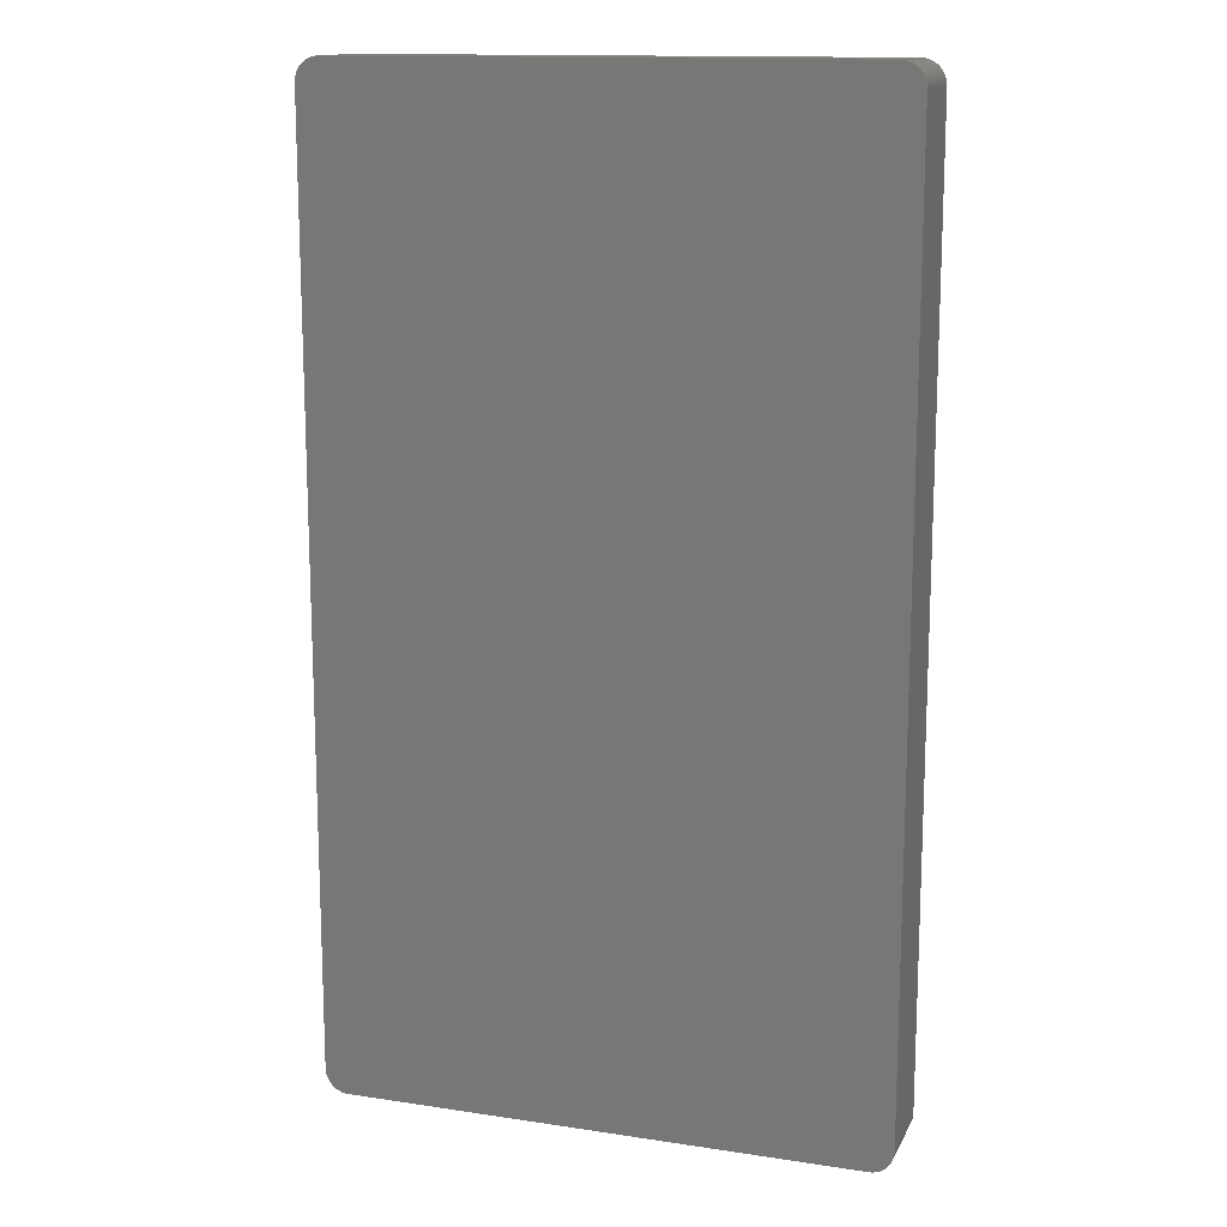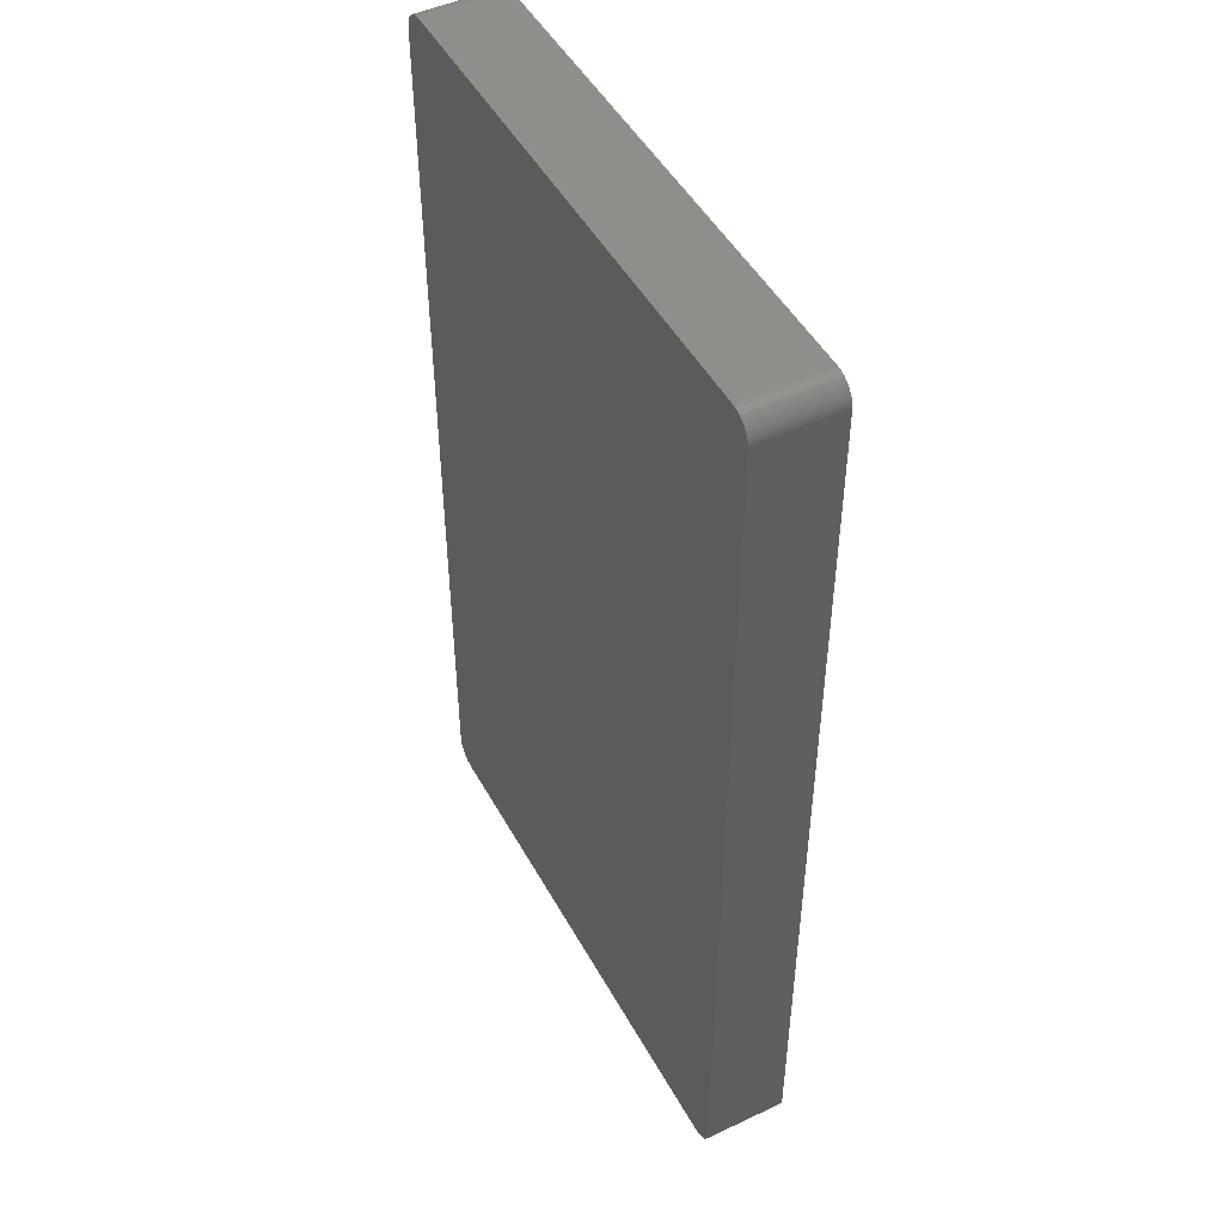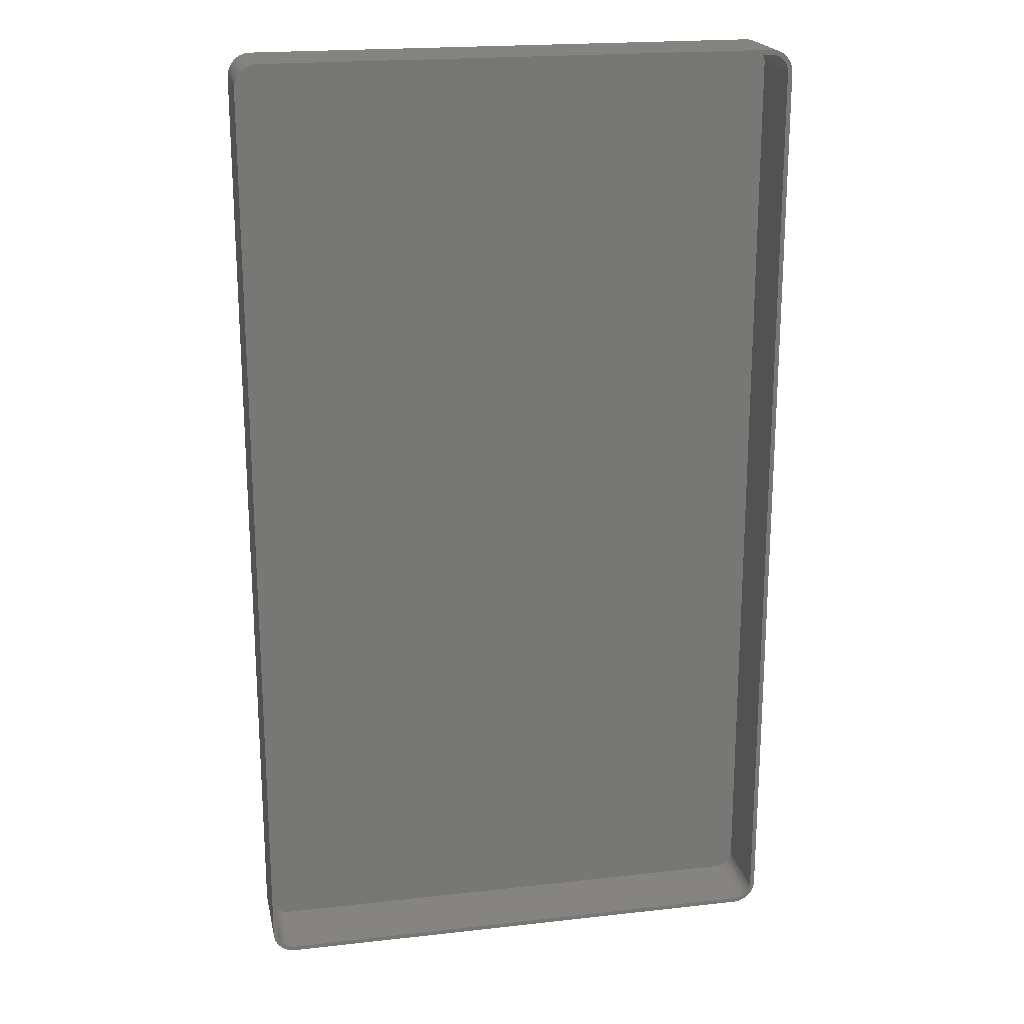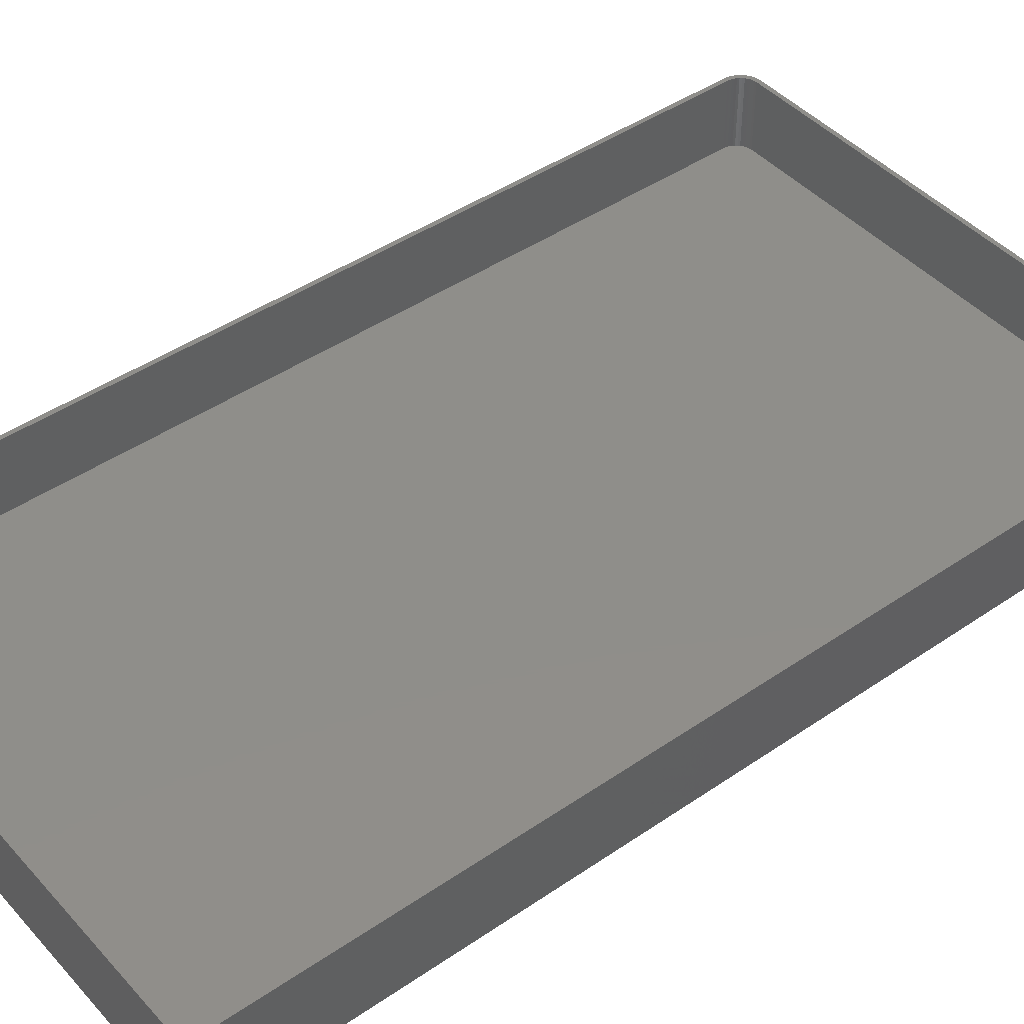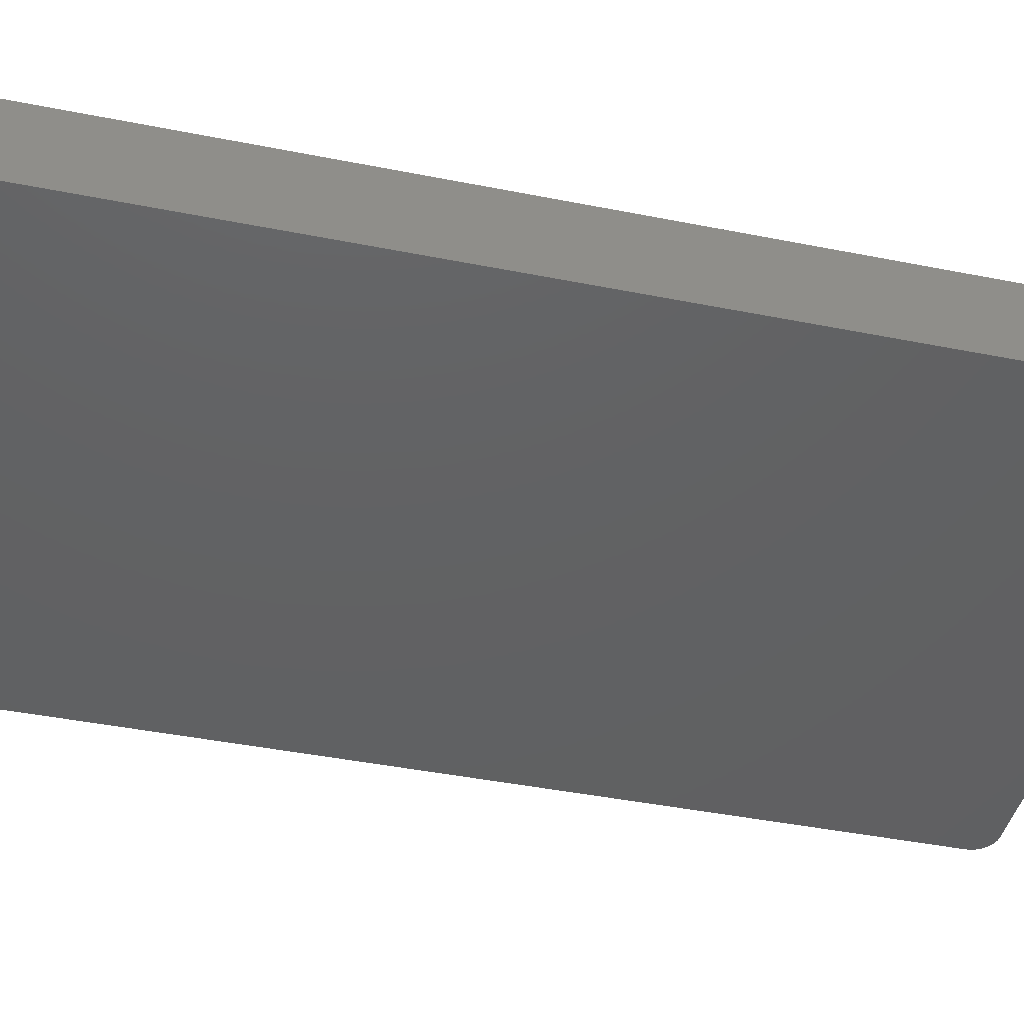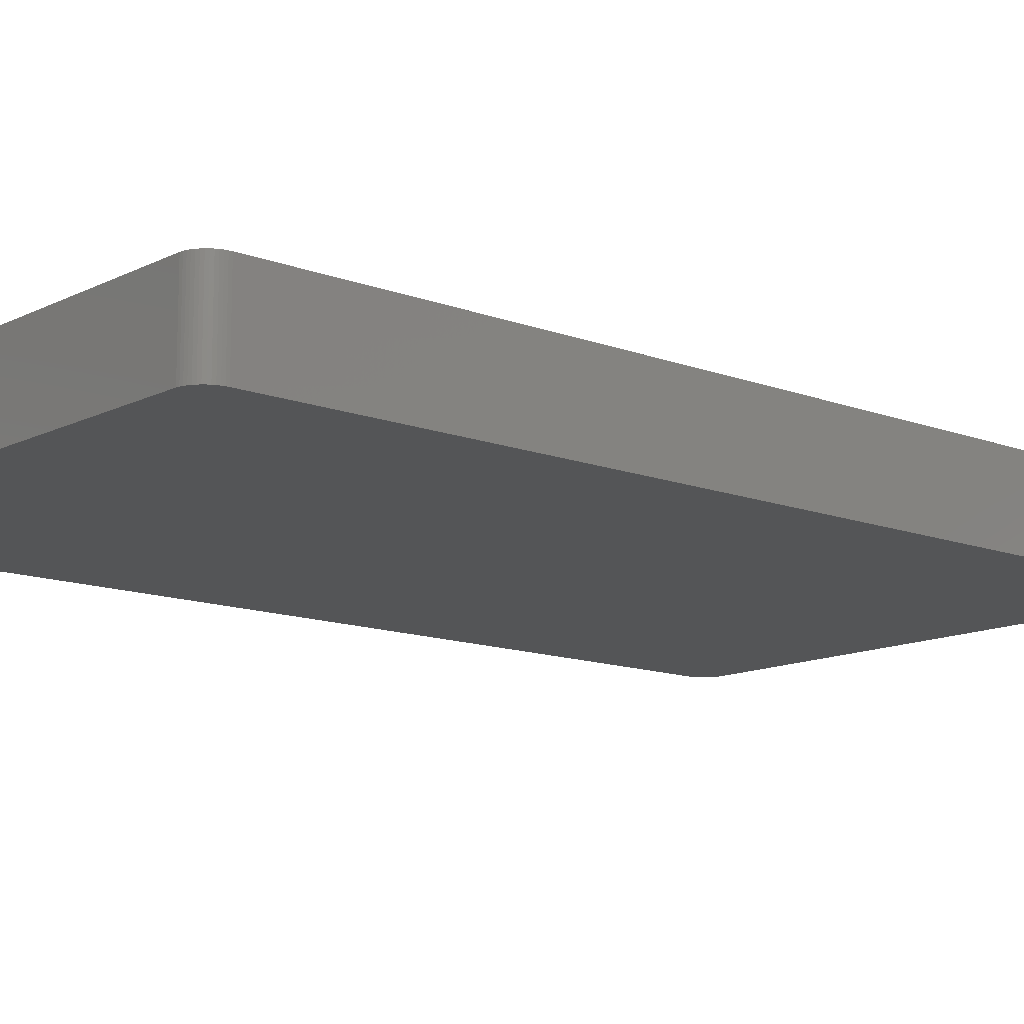
<metadata>
{"format":"stl","ext":"stl","renderer":"f3d","projection":"perspective","resolution":1024,"background":"white","views":[{"elev":14.1,"azim":-161.6,"up":"+Y"},{"elev":48.2,"azim":-117.8,"up":"+Y"},{"elev":20.3,"azim":-11.6,"up":"+Y"},{"elev":44.3,"azim":-128.7,"up":"+Z"},{"elev":-43.1,"azim":76.7,"up":"+Z"},{"elev":-12.8,"azim":-131.2,"up":"+Z"}]}
</metadata>
<code>
# stl→obj: 208 verts, 412 faces
v -60 100 0
v -59.96 100.6 18
v -59.96 100.6 0
v -60 100 18
v -60 -100 0
v -60 -100 18
v 59.96 -100.6 18
v 60 -100 0
v 60 -100 18
v 59.96 -100.6 0
v 60 100 0
v 60 100 18
v 59 100 18
v 59.96 100.6 18
v 58.97 100.5 18
v 59.84 101.2 18
v 59 -100 18
v 58.87 101 18
v 59.65 101.8 18
v 58.72 101.5 18
v 59.38 102.4 18
v 58.97 -100.5 18
v 58.51 101.9 18
v 59.05 102.9 18
v 59.84 -101.2 18
v 58.87 -101 18
v 58.24 102.4 18
v 58.64 103.4 18
v 57.92 102.7 18
v 58.19 103.9 18
v 57.55 103.1 18
v 57.68 104.2 18
v 57.14 103.4 18
v 57.13 104.5 18
v 56.7 103.6 18
v 56.55 104.8 18
v 56.24 103.8 18
v 55.94 104.9 18
v 55.75 103.9 18
v 55.31 105 18
v 55.25 104 18
v -55.25 104 18
v -55.31 105 18
v -55.75 103.9 18
v -55.94 104.9 18
v -56.24 103.8 18
v -56.55 104.8 18
v -56.7 103.6 18
v -57.13 104.5 18
v -57.14 103.4 18
v -57.68 104.2 18
v -57.55 103.1 18
v -58.19 103.9 18
v -57.92 102.7 18
v -58.64 103.4 18
v -58.24 102.4 18
v -59.05 102.9 18
v -58.51 101.9 18
v -59.38 102.4 18
v -58.72 101.5 18
v -59.84 101.2 18
v -58.87 101 18
v -59.65 101.8 18
v 59.65 -101.8 18
v 58.72 -101.5 18
v 59.38 -102.4 18
v 58.51 -101.9 18
v 59.05 -102.9 18
v 58.24 -102.4 18
v 58.64 -103.4 18
v 57.92 -102.7 18
v 58.19 -103.9 18
v 57.55 -103.1 18
v 57.68 -104.2 18
v 57.14 -103.4 18
v 57.13 -104.5 18
v 56.7 -103.6 18
v 56.55 -104.8 18
v 56.24 -103.8 18
v 55.94 -104.9 18
v 55.75 -103.9 18
v 55.31 -105 18
v 55.25 -104 18
v -55.25 -104 18
v -55.31 -105 18
v -55.75 -103.9 18
v -55.94 -104.9 18
v -56.24 -103.8 18
v -56.55 -104.8 18
v -56.7 -103.6 18
v -57.13 -104.5 18
v -57.14 -103.4 18
v -57.68 -104.2 18
v -57.55 -103.1 18
v -58.19 -103.9 18
v -57.92 -102.7 18
v -58.64 -103.4 18
v -58.24 -102.4 18
v -59.05 -102.9 18
v -58.51 -101.9 18
v -59.38 -102.4 18
v -58.72 -101.5 18
v -59.65 -101.8 18
v -58.87 -101 18
v -59.84 -101.2 18
v -58.97 -100.5 18
v -59.96 -100.6 18
v -59 -100 18
v -59 100 18
v -58.97 100.5 18
v 55.31 -105 0
v 59.84 -101.2 0
v 59.65 -101.8 0
v 55.31 105 0
v 59.38 -102.4 0
v 59.96 100.6 0
v 59.05 -102.9 0
v 59.84 101.2 0
v 58.64 -103.4 0
v 58.19 -103.9 0
v 59.65 101.8 0
v 57.68 -104.2 0
v 59.05 102.9 0
v 58.64 103.4 0
v 57.13 -104.5 0
v 58.19 103.9 0
v 56.55 -104.8 0
v 57.68 104.2 0
v 55.94 -104.9 0
v 57.13 104.5 0
v 56.55 104.8 0
v 55.94 104.9 0
v -55.31 -105 0
v 59.38 102.4 0
v -55.94 -104.9 0
v -56.55 -104.8 0
v -55.31 105 0
v -57.13 -104.5 0
v -55.94 104.9 0
v -57.68 -104.2 0
v -56.55 104.8 0
v -58.19 -103.9 0
v -57.13 104.5 0
v -58.64 -103.4 0
v -57.68 104.2 0
v -59.05 -102.9 0
v -58.19 103.9 0
v -59.38 -102.4 0
v -58.64 103.4 0
v -59.65 -101.8 0
v -59.05 102.9 0
v -59.84 -101.2 0
v -59.38 102.4 0
v -59.96 -100.6 0
v -59.65 101.8 0
v -59.84 101.2 0
v -55.75 103.9 2
v -55.25 104 2
v 55.75 -103.9 2
v 55.25 -104 2
v 55.25 104 2
v -58.51 -101.9 2
v -58.24 -102.4 2
v -55.25 -104 2
v -59 -100 2
v -58.97 -100.5 2
v 59 -100 2
v 59 100 2
v 58.72 101.5 2
v 58.51 101.9 2
v -56.7 -103.6 2
v -57.14 -103.4 2
v -55.75 -103.9 2
v -59 100 2
v -58.87 -101 2
v -58.72 -101.5 2
v 56.7 103.6 2
v 57.14 103.4 2
v 58.72 -101.5 2
v 58.87 -101 2
v -57.55 -103.1 2
v -57.92 -102.7 2
v -56.24 -103.8 2
v -57.92 102.7 2
v -57.55 103.1 2
v -57.14 103.4 2
v -56.7 103.6 2
v 57.14 -103.4 2
v 56.7 -103.6 2
v 57.55 103.1 2
v 57.92 102.7 2
v 58.97 100.5 2
v 58.87 101 2
v 57.92 -102.7 2
v 58.24 -102.4 2
v 58.51 -101.9 2
v 58.97 -100.5 2
v 58.24 102.4 2
v 57.55 -103.1 2
v 56.24 103.8 2
v 55.75 103.9 2
v 56.24 -103.8 2
v -56.24 103.8 2
v -58.24 102.4 2
v -58.51 101.9 2
v -58.72 101.5 2
v -58.87 101 2
v -58.97 100.5 2
f 1 2 3
f 2 1 4
f 5 4 1
f 4 5 6
f 7 8 9
f 8 7 10
f 9 11 12
f 11 9 8
f 13 12 14
f 12 13 9
f 15 14 16
f 17 9 13
f 18 16 19
f 9 17 7
f 20 19 21
f 22 7 17
f 23 21 24
f 7 22 25
f 26 25 22
f 14 15 13
f 16 18 15
f 19 20 18
f 27 24 28
f 21 23 20
f 24 27 23
f 29 28 30
f 28 29 27
f 31 30 32
f 30 31 29
f 32 33 31
f 34 33 32
f 34 35 33
f 36 35 34
f 36 37 35
f 38 37 36
f 38 39 37
f 40 39 38
f 40 41 39
f 40 42 41
f 43 42 40
f 43 44 42
f 45 44 43
f 45 46 44
f 47 46 45
f 47 48 46
f 49 48 47
f 49 50 48
f 51 50 49
f 50 51 52
f 53 52 51
f 52 53 54
f 55 54 53
f 54 55 56
f 57 56 55
f 56 57 58
f 59 58 57
f 58 59 60
f 61 62 63
f 60 63 62
f 63 60 59
f 25 26 64
f 65 64 26
f 64 65 66
f 67 66 65
f 66 67 68
f 69 68 67
f 68 69 70
f 71 70 69
f 70 71 72
f 73 72 71
f 72 73 74
f 75 74 73
f 75 76 74
f 77 76 75
f 77 78 76
f 79 78 77
f 79 80 78
f 81 80 79
f 81 82 80
f 83 82 81
f 84 82 83
f 84 85 82
f 86 85 84
f 86 87 85
f 88 87 86
f 88 89 87
f 90 89 88
f 90 91 89
f 92 91 90
f 93 92 94
f 92 93 91
f 95 94 96
f 94 95 93
f 97 96 98
f 99 98 100
f 96 97 95
f 101 100 102
f 103 102 104
f 105 104 106
f 98 99 97
f 107 106 108
f 109 4 108
f 62 61 110
f 6 108 4
f 2 110 61
f 107 108 6
f 110 2 109
f 100 101 99
f 109 2 4
f 102 103 101
f 104 105 103
f 106 107 105
f 111 8 10
f 8 5 11
f 111 10 112
f 1 11 5
f 111 112 113
f 114 11 1
f 111 113 115
f 11 114 116
f 111 115 117
f 116 114 118
f 111 117 119
f 8 111 5
f 111 119 120
f 118 114 121
f 111 120 122
f 123 114 124
f 111 122 125
f 124 114 126
f 111 125 127
f 126 114 128
f 111 127 129
f 128 114 130
f 130 114 131
f 131 114 132
f 5 111 133
f 121 114 134
f 5 133 135
f 134 114 123
f 5 135 136
f 114 1 137
f 5 136 138
f 137 1 139
f 5 138 140
f 139 1 141
f 5 140 142
f 141 1 143
f 5 142 144
f 143 1 145
f 5 144 146
f 145 1 147
f 5 146 148
f 147 1 149
f 5 148 150
f 149 1 151
f 5 150 152
f 151 1 153
f 5 152 154
f 153 1 155
f 155 1 156
f 156 1 3
f 114 43 40
f 43 114 137
f 150 105 152
f 105 150 103
f 154 6 5
f 6 154 107
f 133 82 85
f 82 133 111
f 142 93 95
f 93 142 140
f 19 134 21
f 134 19 121
f 132 40 38
f 40 132 114
f 147 55 53
f 55 147 149
f 3 61 156
f 61 3 2
f 148 103 150
f 103 148 101
f 152 107 154
f 107 152 105
f 70 117 68
f 117 70 119
f 64 112 25
f 112 64 113
f 14 118 16
f 118 14 116
f 12 116 14
f 116 12 11
f 16 121 19
f 121 16 118
f 126 32 30
f 32 126 128
f 141 49 47
f 49 141 143
f 155 59 153
f 59 155 63
f 151 55 149
f 55 151 57
f 156 63 155
f 63 156 61
f 111 80 82
f 80 111 129
f 127 76 78
f 76 127 125
f 120 70 72
f 70 120 119
f 125 74 76
f 74 125 122
f 68 115 66
f 115 68 117
f 25 10 7
f 10 25 112
f 140 91 93
f 91 140 138
f 136 87 89
f 87 136 135
f 144 95 97
f 95 144 142
f 146 101 148
f 101 146 99
f 131 38 36
f 38 131 132
f 130 36 34
f 36 130 131
f 128 34 32
f 34 128 130
f 124 30 28
f 30 124 126
f 24 124 28
f 124 24 123
f 21 123 24
f 123 21 134
f 145 53 51
f 53 145 147
f 143 51 49
f 51 143 145
f 139 47 45
f 47 139 141
f 137 45 43
f 45 137 139
f 153 57 151
f 57 153 59
f 129 78 80
f 78 129 127
f 122 72 74
f 72 122 120
f 66 113 64
f 113 66 115
f 138 89 91
f 89 138 136
f 135 85 87
f 85 135 133
f 144 99 146
f 99 144 97
f 157 42 44
f 42 157 158
f 159 83 81
f 83 159 160
f 158 41 42
f 41 158 161
f 98 162 100
f 162 98 163
f 160 84 83
f 84 160 164
f 106 165 108
f 165 106 166
f 167 13 168
f 13 167 17
f 169 23 170
f 23 169 20
f 171 92 90
f 92 171 172
f 164 86 84
f 86 164 173
f 108 174 109
f 174 108 165
f 102 175 104
f 175 102 176
f 177 33 35
f 33 177 178
f 179 26 180
f 26 179 65
f 181 96 94
f 96 181 182
f 173 88 86
f 88 173 183
f 172 94 92
f 94 172 181
f 100 176 102
f 176 100 162
f 184 52 54
f 52 184 185
f 186 48 50
f 48 186 187
f 188 77 75
f 77 188 189
f 190 29 31
f 29 190 191
f 192 18 193
f 18 192 15
f 194 69 195
f 69 194 71
f 196 65 179
f 65 196 67
f 183 90 88
f 90 183 171
f 96 163 98
f 163 96 182
f 161 168 192
f 168 174 167
f 161 192 193
f 165 167 174
f 161 193 169
f 160 167 165
f 161 169 170
f 167 160 197
f 161 170 198
f 197 160 180
f 161 198 191
f 168 161 174
f 161 191 190
f 180 160 179
f 161 190 178
f 195 160 194
f 161 178 177
f 194 160 199
f 161 177 200
f 199 160 188
f 161 200 201
f 188 160 189
f 189 160 202
f 202 160 159
f 174 161 158
f 179 160 196
f 174 158 157
f 196 160 195
f 174 157 203
f 160 165 164
f 174 203 187
f 164 165 173
f 174 187 186
f 173 165 183
f 174 186 185
f 183 165 171
f 174 185 184
f 171 165 172
f 174 184 204
f 172 165 181
f 174 204 205
f 181 165 182
f 174 205 206
f 182 165 163
f 174 206 207
f 163 165 162
f 174 207 208
f 162 165 176
f 176 165 175
f 175 165 166
f 104 166 106
f 166 104 175
f 58 204 56
f 204 58 205
f 62 206 60
f 206 62 207
f 56 184 54
f 184 56 204
f 203 44 46
f 44 203 157
f 189 79 77
f 79 189 202
f 178 31 33
f 31 178 190
f 198 29 191
f 29 198 27
f 170 27 198
f 27 170 23
f 200 35 37
f 35 200 177
f 161 39 41
f 39 161 201
f 201 37 39
f 37 201 200
f 193 20 169
f 20 193 18
f 168 15 192
f 15 168 13
f 180 22 197
f 22 180 26
f 195 67 196
f 67 195 69
f 199 75 73
f 75 199 188
f 60 205 58
f 205 60 206
f 110 207 62
f 207 110 208
f 109 208 110
f 208 109 174
f 187 46 48
f 46 187 203
f 197 17 167
f 17 197 22
f 194 73 71
f 73 194 199
f 202 81 79
f 81 202 159
f 185 50 52
f 50 185 186

</code>
